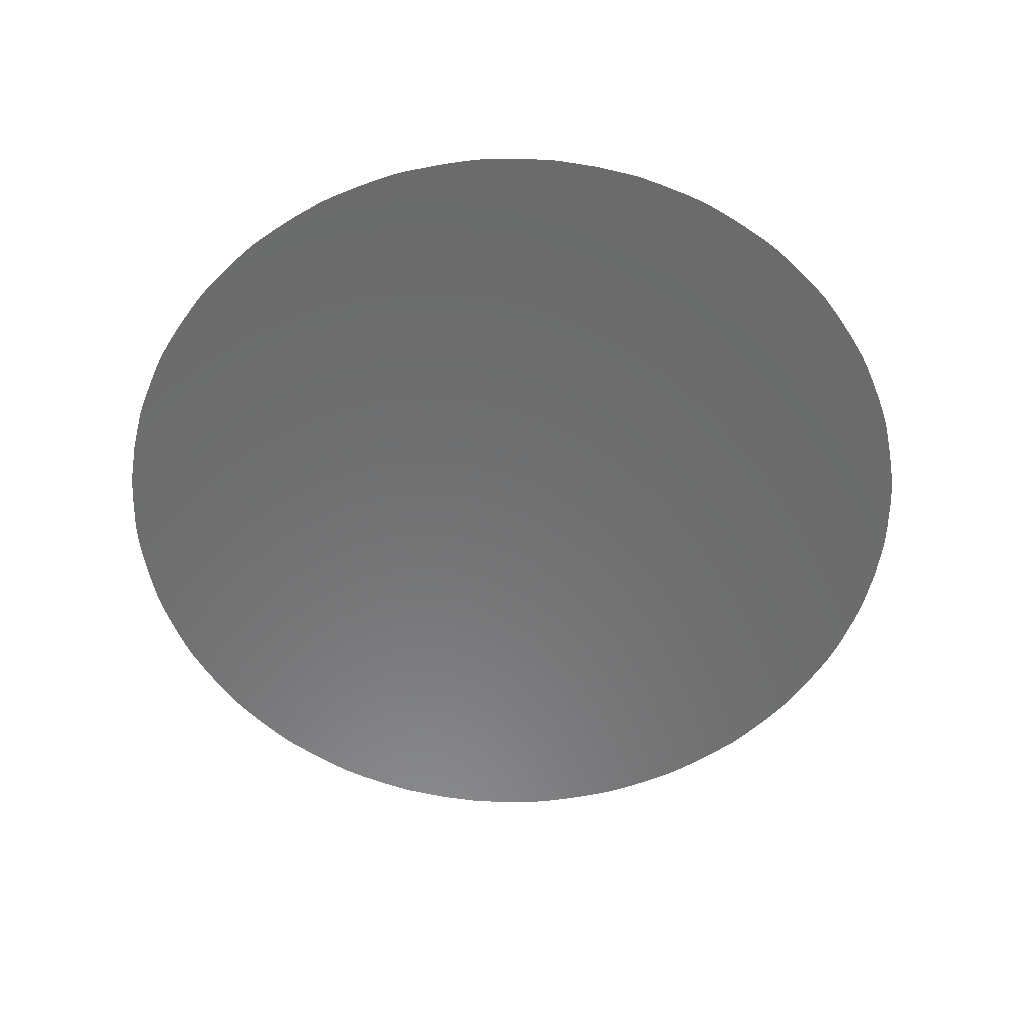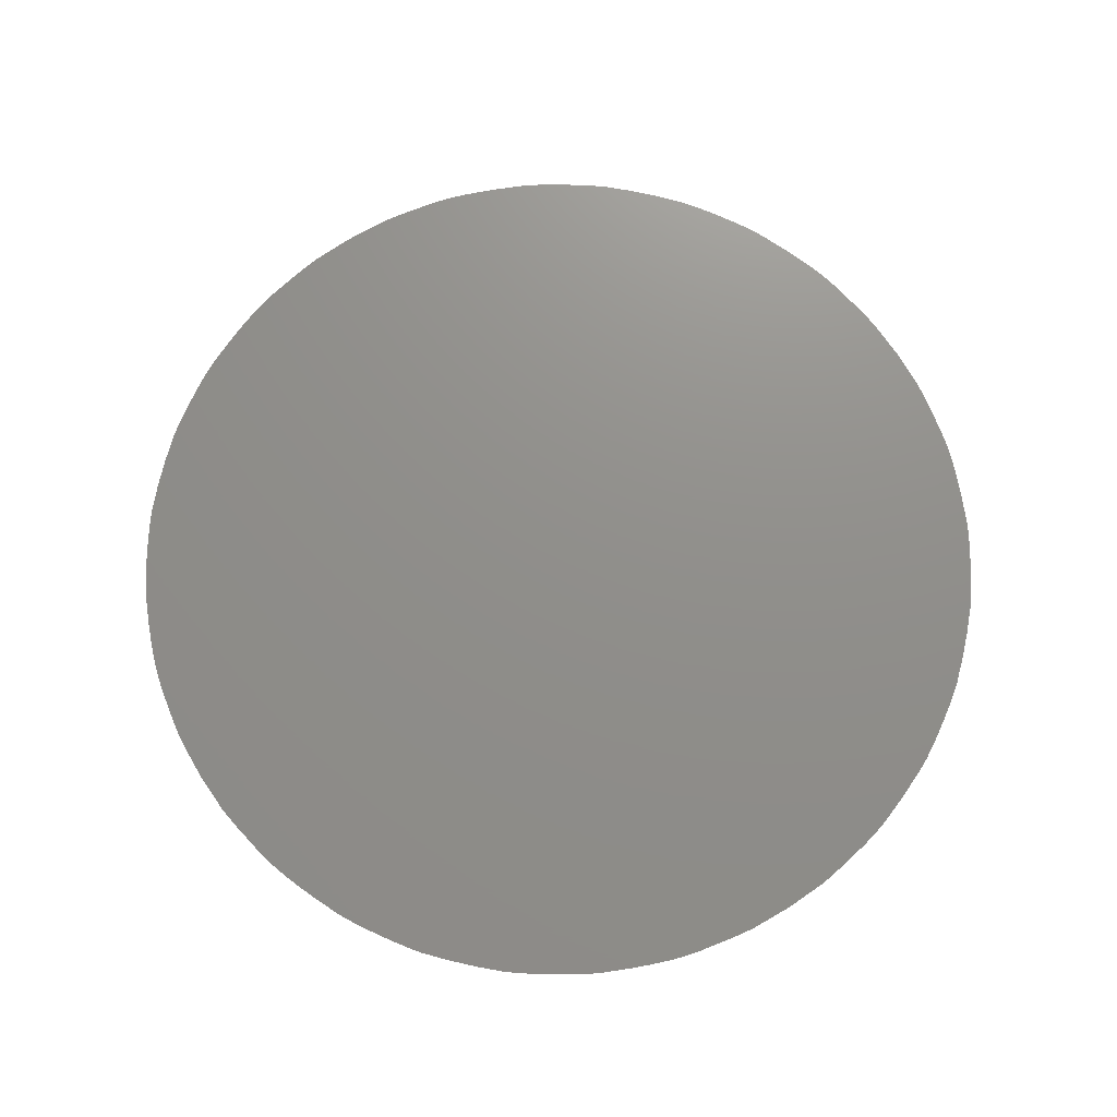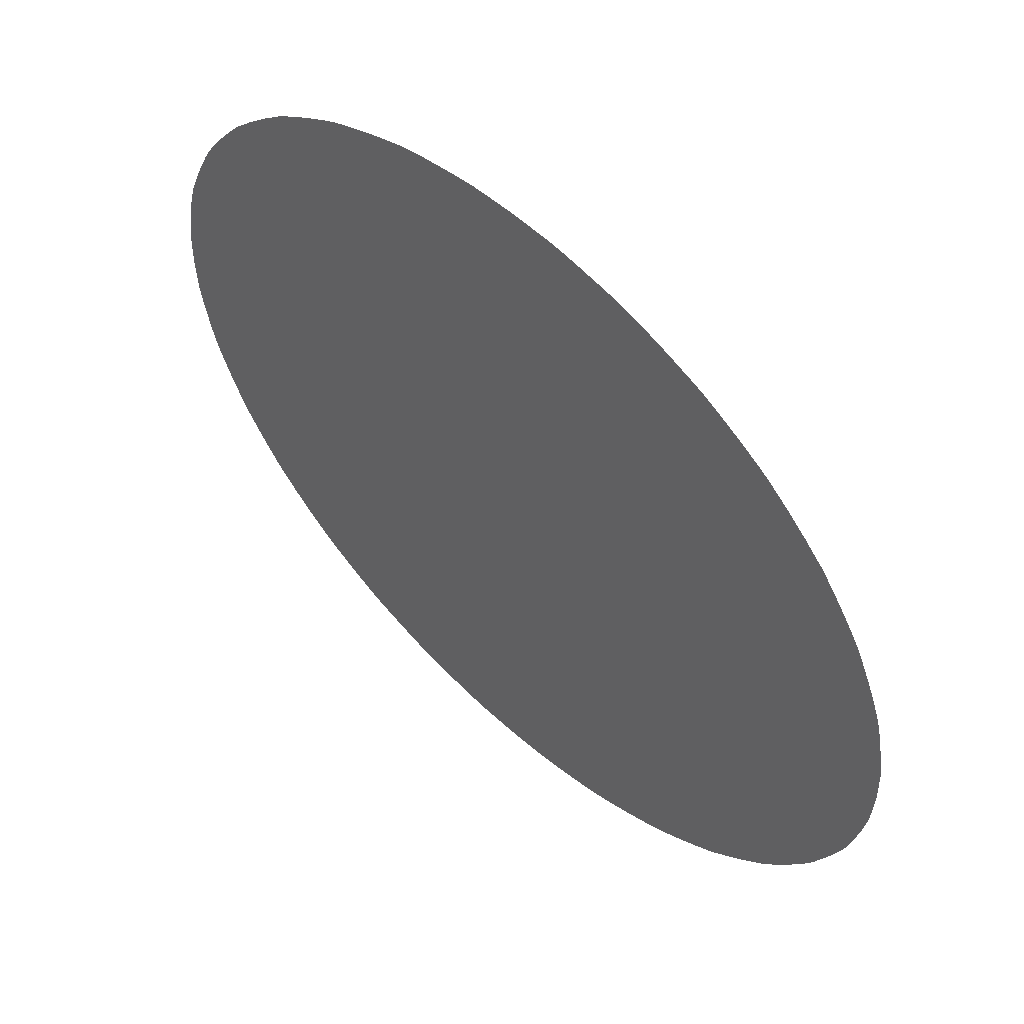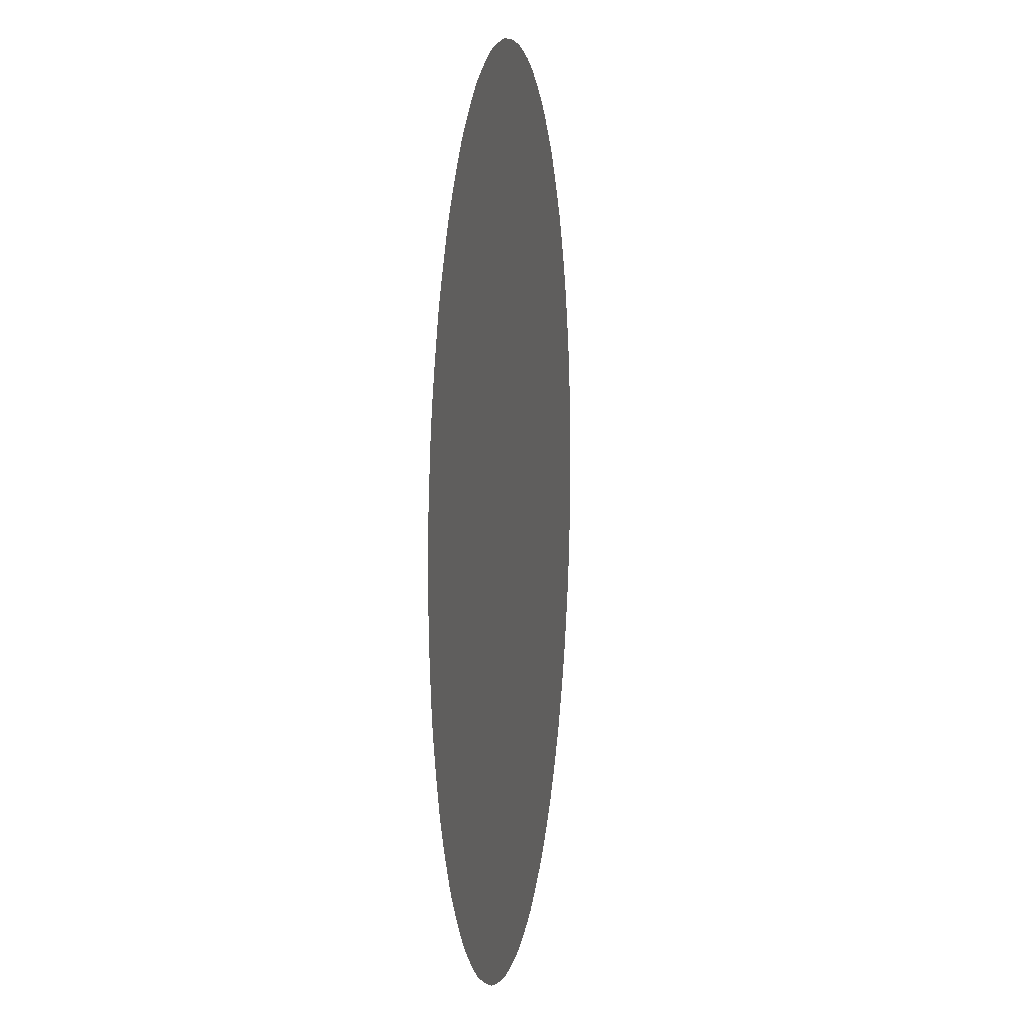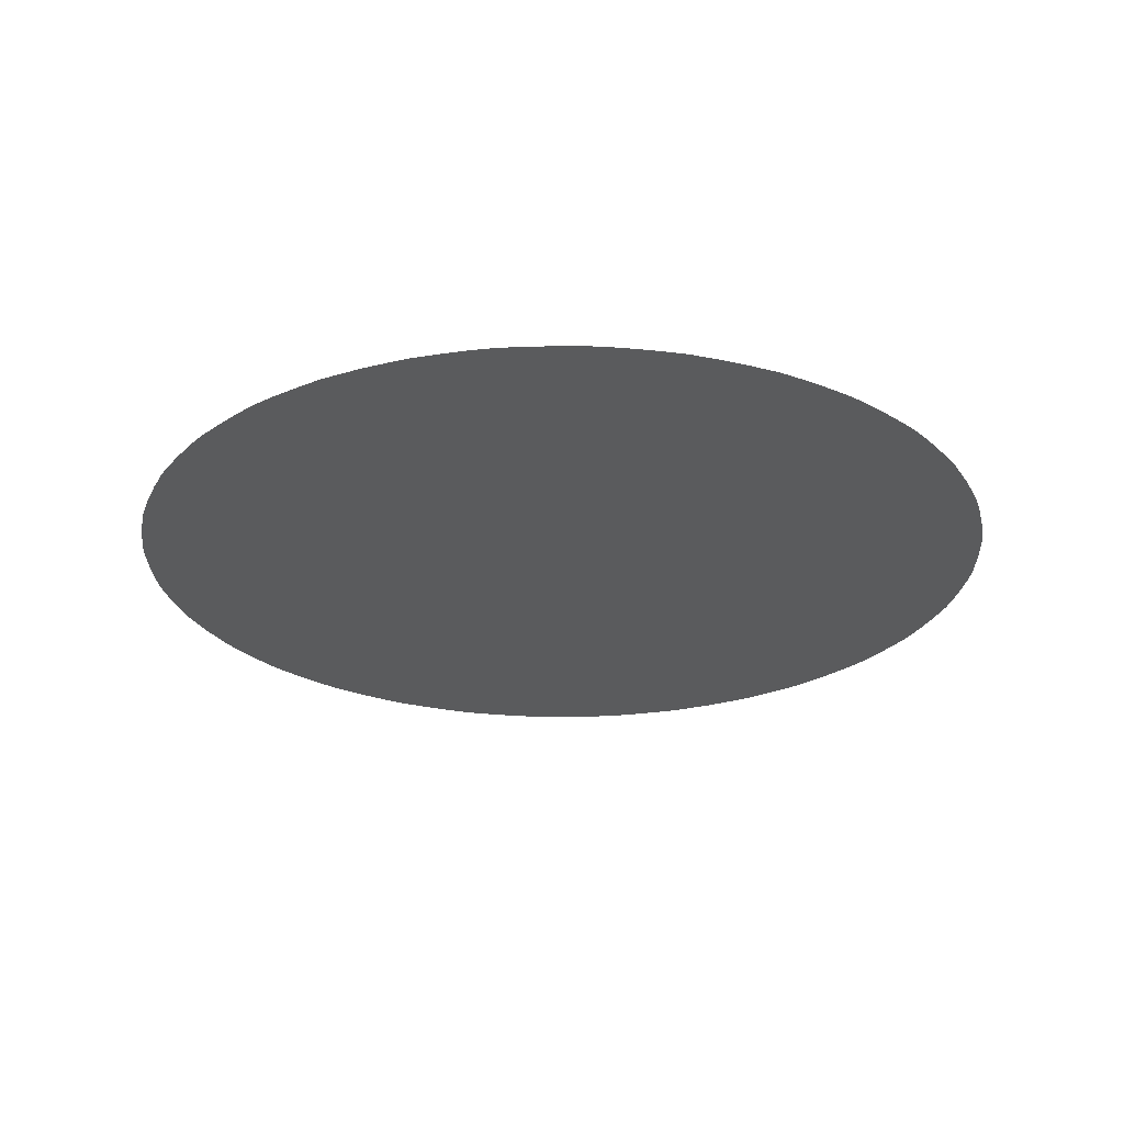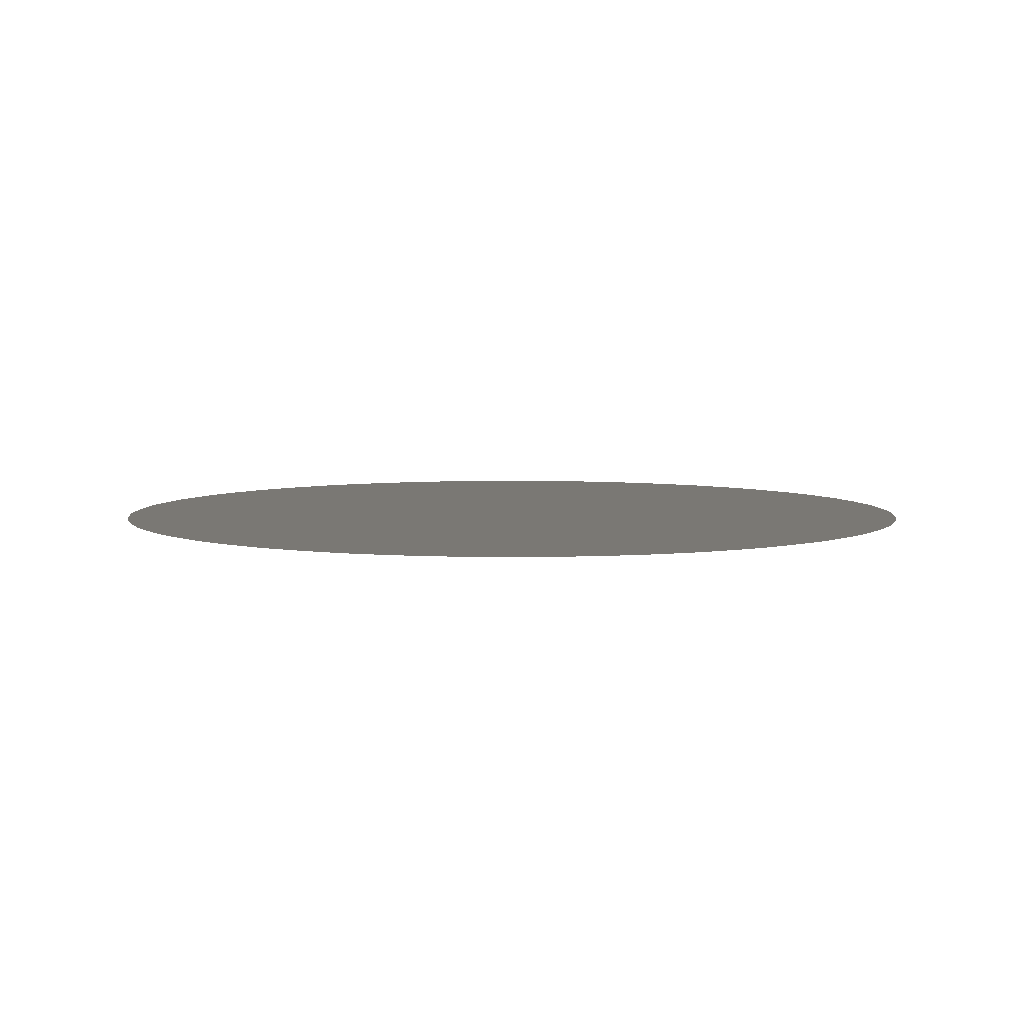
<metadata>
{"format":"stl","ext":"stl","renderer":"f3d","projection":"perspective","resolution":1024,"background":"white","views":[{"elev":-57.5,"azim":78.3,"up":"+Z"},{"elev":73.0,"azim":147.7,"up":"+Z"},{"elev":57.1,"azim":-136.8,"up":"+Y"},{"elev":6.8,"azim":98.5,"up":"+Y"},{"elev":-25.8,"azim":-65.9,"up":"+Z"},{"elev":5.6,"azim":72.4,"up":"+Z"}]}
</metadata>
<code>
# stl→obj: 192 verts, 222 faces
v -0.00022 0.000724 -0.02
v -0.00024 0.000717 -0.02
v -0.000264 0.000708 -0.02
v -0.000289 0.000698 -0.02
v -0.000314 0.000687 -0.02
v -0.000337 0.000677 -0.02
v -0.000357 0.000667 -0.02
v -0.000376 0.000656 -0.02
v -0.000397 0.000643 -0.02
v -0.000199 0.00073 -0.02
v -0.000147 0.000741 -0.02
v -0.000174 0.000736 -0.02
v -9.6e-05 0.00075 -0.02
v -0.000121 0.000746 -0.02
v -5.2e-05 0.000754 -0.02
v -7.4e-05 0.000753 -0.02
v -0.00042 0.000628 -0.02
v -0.000442 0.000613 -0.02
v -0.000463 0.000598 -0.02
v -0.00048 0.000585 -0.02
v -0.000496 0.00057 -0.02
v -2.7e-05 0.000755 -0.02
v 2.7e-05 0.000755 -0.02
v -0 0.000756 -0.02
v 7.4e-05 0.000753 -0.02
v 5.2e-05 0.000754 -0.02
v 0.000121 0.000746 -0.02
v 9.6e-05 0.00075 -0.02
v -0.000515 0.000553 -0.02
v -0.000534 0.000534 -0.02
v -0.000553 0.000515 -0.02
v -0.00057 0.000496 -0.02
v -0.000585 0.00048 -0.02
v -0.000598 0.000463 -0.02
v -0.000613 0.000442 -0.02
v -0.000628 0.00042 -0.02
v -0.000643 0.000397 -0.02
v -0.000656 0.000376 -0.02
v -0.000667 0.000357 -0.02
v -0.000677 0.000337 -0.02
v -0.000687 0.000314 -0.02
v -0.000698 0.000289 -0.02
v -0.000708 0.000264 -0.02
v -0.000717 0.00024 -0.02
v -0.000724 0.00022 -0.02
v -0.00073 0.000199 -0.02
v -0.000736 0.000174 -0.02
v -0.000741 0.000147 -0.02
v -0.000746 0.000121 -0.02
v -0.00075 9.6e-05 -0.02
v -0.000753 7.4e-05 -0.02
v -0.000754 5.2e-05 -0.02
v -0.000755 2.7e-05 -0.02
v -0.000756 0 -0.02
v -0.000755 -2.7e-05 -0.02
v -0.000754 -5.2e-05 -0.02
v -0.000753 -7.4e-05 -0.02
v -0.00075 -9.6e-05 -0.02
v -0.000746 -0.000121 -0.02
v -0.000741 -0.000147 -0.02
v -0.000736 -0.000174 -0.02
v -0.00073 -0.000199 -0.02
v -0.000724 -0.00022 -0.02
v -0.000717 -0.00024 -0.02
v -0.000708 -0.000264 -0.02
v 0.000174 0.000736 -0.02
v 0.000147 0.000741 -0.02
v 0.00022 0.000724 -0.02
v 0.000199 0.00073 -0.02
v 0.000264 0.000708 -0.02
v 0.00024 0.000717 -0.02
v -0.000698 -0.000289 -0.02
v -0.000687 -0.000314 -0.02
v -0.000677 -0.000337 -0.02
v -0.000667 -0.000357 -0.02
v -0.000656 -0.000376 -0.02
v -0.000643 -0.000397 -0.02
v -0.000628 -0.00042 -0.02
v -0.000613 -0.000442 -0.02
v -0.000598 -0.000463 -0.02
v -0.000585 -0.00048 -0.02
v -0.00057 -0.000496 -0.02
v -0.000553 -0.000515 -0.02
v -0.000534 -0.000534 -0.02
v -0.000515 -0.000553 -0.02
v -0.000496 -0.00057 -0.02
v -0.00048 -0.000585 -0.02
v -0.000463 -0.000598 -0.02
v 0.000289 0.000698 -0.02
v 0.000337 0.000677 -0.02
v 0.000314 0.000687 -0.02
v 0.000357 0.000667 -0.02
v 0.000397 0.000643 -0.02
v 0.000376 0.000656 -0.02
v 0.000442 0.000613 -0.02
v 0.00042 0.000628 -0.02
v 0.00048 0.000585 -0.02
v 0.000463 0.000598 -0.02
v 0.000515 0.000553 -0.02
v 0.000496 0.00057 -0.02
v -0.000442 -0.000613 -0.02
v -0.00042 -0.000628 -0.02
v -0.000397 -0.000643 -0.02
v -0.000376 -0.000656 -0.02
v -0.000357 -0.000667 -0.02
v -0.000337 -0.000677 -0.02
v -0.000314 -0.000687 -0.02
v -0.000289 -0.000698 -0.02
v -0.000264 -0.000708 -0.02
v -0.00024 -0.000717 -0.02
v -0.00022 -0.000724 -0.02
v -0.000199 -0.00073 -0.02
v 0.000553 0.000515 -0.02
v 0.000534 0.000534 -0.02
v 0.000585 0.00048 -0.02
v 0.00057 0.000496 -0.02
v 0.000598 0.000463 -0.02
v 0.000628 0.00042 -0.02
v 0.000613 0.000442 -0.02
v 0.000656 0.000376 -0.02
v 0.000643 0.000397 -0.02
v 0.000677 0.000337 -0.02
v 0.000667 0.000357 -0.02
v -0.000174 -0.000736 -0.02
v -0.000147 -0.000741 -0.02
v -0.000121 -0.000746 -0.02
v -9.6e-05 -0.00075 -0.02
v -7.4e-05 -0.000753 -0.02
v -5.2e-05 -0.000754 -0.02
v -2.7e-05 -0.000755 -0.02
v 0 -0.000756 -0.02
v 2.7e-05 -0.000755 -0.02
v 5.2e-05 -0.000754 -0.02
v 7.4e-05 -0.000753 -0.02
v 9.6e-05 -0.00075 -0.02
v 0.000121 -0.000746 -0.02
v 0.000147 -0.000741 -0.02
v 0.000174 -0.000736 -0.02
v 0.000199 -0.00073 -0.02
v 0.00022 -0.000724 -0.02
v 0.00024 -0.000717 -0.02
v 0.000264 -0.000708 -0.02
v 0.000687 0.000314 -0.02
v 0.000708 0.000264 -0.02
v 0.000698 0.000289 -0.02
v 0.000724 0.00022 -0.02
v 0.000717 0.00024 -0.02
v 0.00073 0.000199 -0.02
v 0.000741 0.000147 -0.02
v 0.000736 0.000174 -0.02
v 0.00075 9.6e-05 -0.02
v 0.000746 0.000121 -0.02
v 0.000754 5.2e-05 -0.02
v 0.000753 7.4e-05 -0.02
v 0.000289 -0.000698 -0.02
v 0.000314 -0.000687 -0.02
v 0.000337 -0.000677 -0.02
v 0.000357 -0.000667 -0.02
v 0.000376 -0.000656 -0.02
v 0.000397 -0.000643 -0.02
v 0.00042 -0.000628 -0.02
v 0.000442 -0.000613 -0.02
v 0.000463 -0.000598 -0.02
v 0.00048 -0.000585 -0.02
v 0.000496 -0.00057 -0.02
v 0.000515 -0.000553 -0.02
v 0.000534 -0.000534 -0.02
v 0.000553 -0.000515 -0.02
v 0.00057 -0.000496 -0.02
v 0.000585 -0.00048 -0.02
v 0.000598 -0.000463 -0.02
v 0.000613 -0.000442 -0.02
v 0.000628 -0.00042 -0.02
v 0.000643 -0.000397 -0.02
v 0.000656 -0.000376 -0.02
v 0.000667 -0.000357 -0.02
v 0.000677 -0.000337 -0.02
v 0.000687 -0.000314 -0.02
v 0.000698 -0.000289 -0.02
v 0.000708 -0.000264 -0.02
v 0.000717 -0.00024 -0.02
v 0.000724 -0.00022 -0.02
v 0.00073 -0.000199 -0.02
v 0.000736 -0.000174 -0.02
v 0.000741 -0.000147 -0.02
v 0.000746 -0.000121 -0.02
v 0.00075 -9.6e-05 -0.02
v 0.000753 -7.4e-05 -0.02
v 0.000754 -5.2e-05 -0.02
v 0.000755 -2.7e-05 -0.02
v 0.000756 0 -0.02
v 0.000755 2.7e-05 -0.02
f 1 2 3
f 3 4 5
f 5 6 7
f 7 8 9
f 5 7 7
f 1 3 5
f 10 1 1
f 11 12 10
f 13 14 11
f 15 16 16
f 16 13 11
f 11 10 1
f 1 5 7
f 7 9 17
f 17 18 19
f 20 20 21
f 17 19 20
f 1 7 17
f 16 11 1
f 22 15 16
f 23 24 22
f 25 26 23
f 27 28 25
f 25 25 23
f 23 22 16
f 16 1 17
f 17 20 21
f 21 29 30
f 30 31 32
f 32 33 33
f 33 34 35
f 35 36 37
f 37 38 39
f 39 39 40
f 40 41 42
f 42 43 44
f 44 45 45
f 45 46 47
f 47 48 49
f 49 50 51
f 51 51 52
f 52 53 54
f 54 55 56
f 56 57 57
f 57 58 59
f 59 60 61
f 61 62 63
f 63 64 65
f 61 63 63
f 57 59 61
f 54 56 57
f 51 52 54
f 47 49 51
f 44 45 47
f 40 42 44
f 37 39 40
f 33 35 37
f 30 32 33
f 17 21 30
f 23 16 17
f 27 25 23
f 66 67 27
f 68 69 66
f 70 71 68
f 68 68 66
f 66 27 23
f 23 17 30
f 30 33 37
f 37 40 44
f 44 47 51
f 51 54 57
f 57 61 63
f 63 65 72
f 72 73 74
f 74 75 75
f 75 76 77
f 77 78 79
f 79 80 81
f 81 81 82
f 82 83 84
f 84 85 86
f 87 87 88
f 84 86 87
f 81 82 84
f 77 79 81
f 74 75 77
f 63 72 74
f 51 57 63
f 37 44 51
f 23 30 37
f 68 66 23
f 89 70 68
f 90 91 89
f 92 92 90
f 93 94 92
f 95 96 93
f 97 98 95
f 99 100 97
f 97 97 95
f 95 93 92
f 92 90 89
f 89 68 23
f 23 37 51
f 51 63 74
f 74 77 81
f 81 84 87
f 87 88 101
f 101 102 103
f 103 104 105
f 105 105 106
f 106 107 108
f 108 109 110
f 111 111 112
f 108 110 111
f 105 106 108
f 101 103 105
f 81 87 101
f 51 74 81
f 89 23 51
f 95 92 89
f 99 97 95
f 113 114 99
f 115 116 113
f 117 115 115
f 118 119 117
f 120 121 118
f 122 123 123
f 123 120 118
f 118 117 115
f 115 113 99
f 99 95 89
f 89 51 81
f 81 101 105
f 105 108 111
f 111 112 124
f 124 125 126
f 126 127 128
f 128 128 129
f 129 130 131
f 131 132 133
f 133 134 134
f 134 135 136
f 136 137 138
f 138 139 140
f 140 141 142
f 138 140 140
f 134 136 138
f 131 133 134
f 128 129 131
f 124 126 128
f 105 111 124
f 89 81 105
f 115 99 89
f 123 118 115
f 143 122 123
f 144 145 143
f 146 147 144
f 148 146 146
f 149 150 148
f 151 152 149
f 153 154 154
f 154 151 149
f 149 148 146
f 146 144 143
f 143 123 115
f 115 89 105
f 105 124 128
f 128 131 134
f 134 138 140
f 140 142 155
f 155 156 157
f 157 158 158
f 158 159 160
f 160 161 162
f 162 163 164
f 164 164 165
f 165 166 167
f 167 168 169
f 169 170 170
f 170 171 172
f 172 173 174
f 174 175 176
f 176 176 177
f 177 178 179
f 179 180 181
f 181 182 182
f 182 183 184
f 184 185 186
f 186 187 188
f 188 188 189
f 189 190 191
f 191 192 153
f 153 154 149
f 149 146 143
f 143 115 105
f 105 128 134
f 134 140 155
f 155 157 158
f 158 160 162
f 162 164 165
f 165 167 169
f 169 170 172
f 172 174 176
f 176 177 179
f 179 181 182
f 182 184 186
f 186 188 189
f 189 191 153
f 153 149 143
f 143 105 134
f 134 155 158
f 158 162 165
f 165 169 172
f 172 176 179
f 179 182 186
f 186 189 153
f 153 143 134
f 134 158 165
f 165 172 179
f 179 186 153
f 153 134 165
f 165 179 153

</code>
